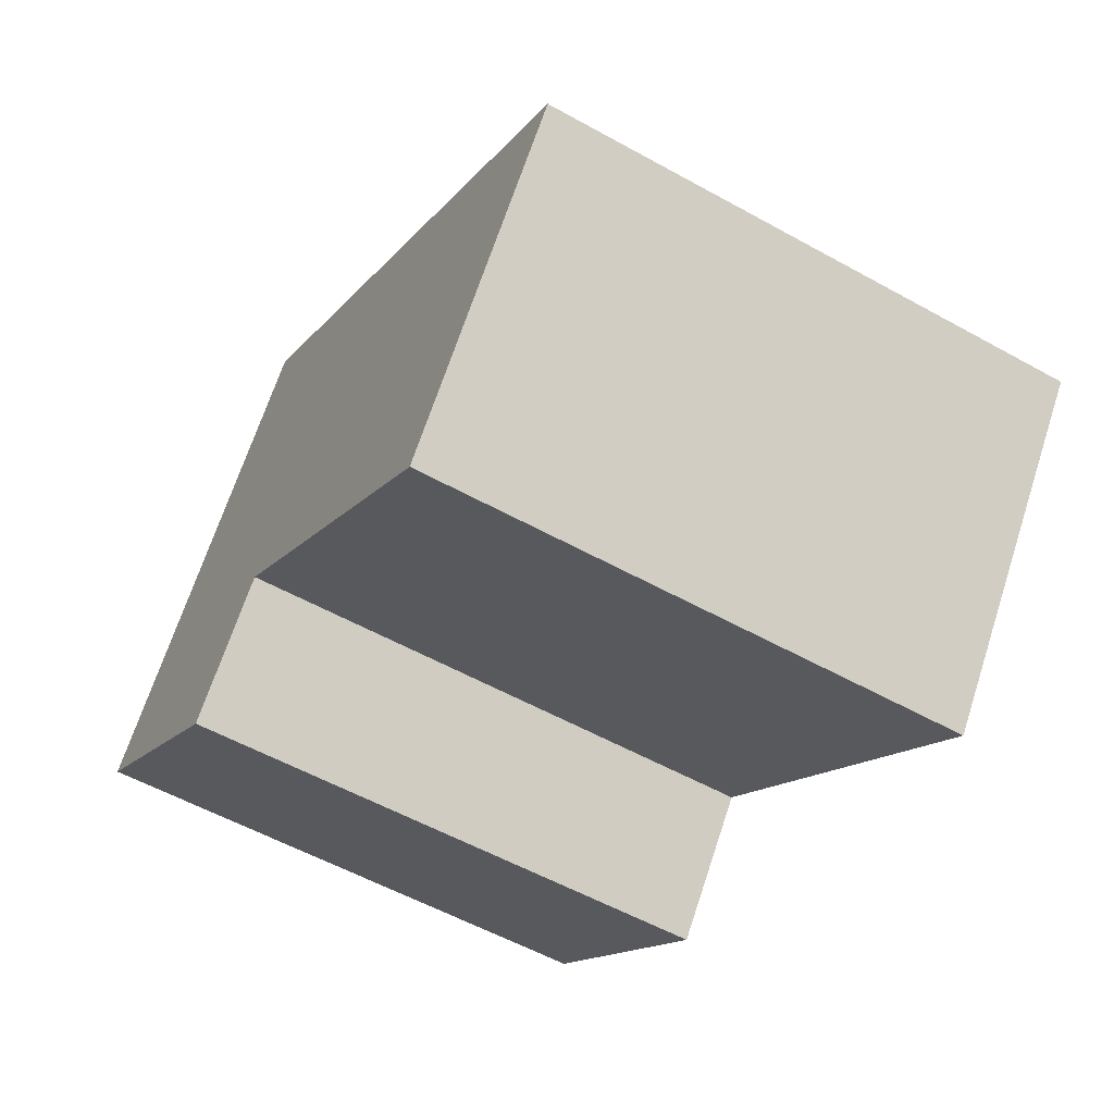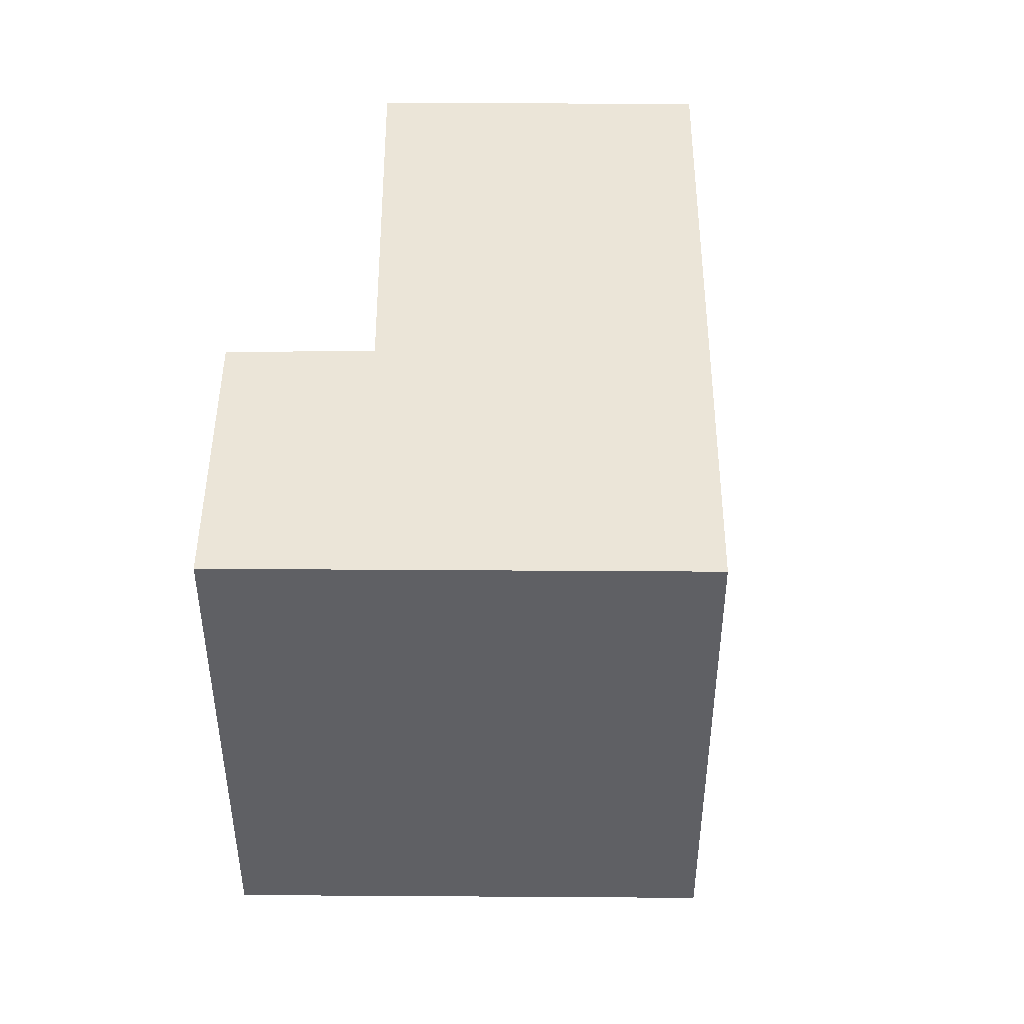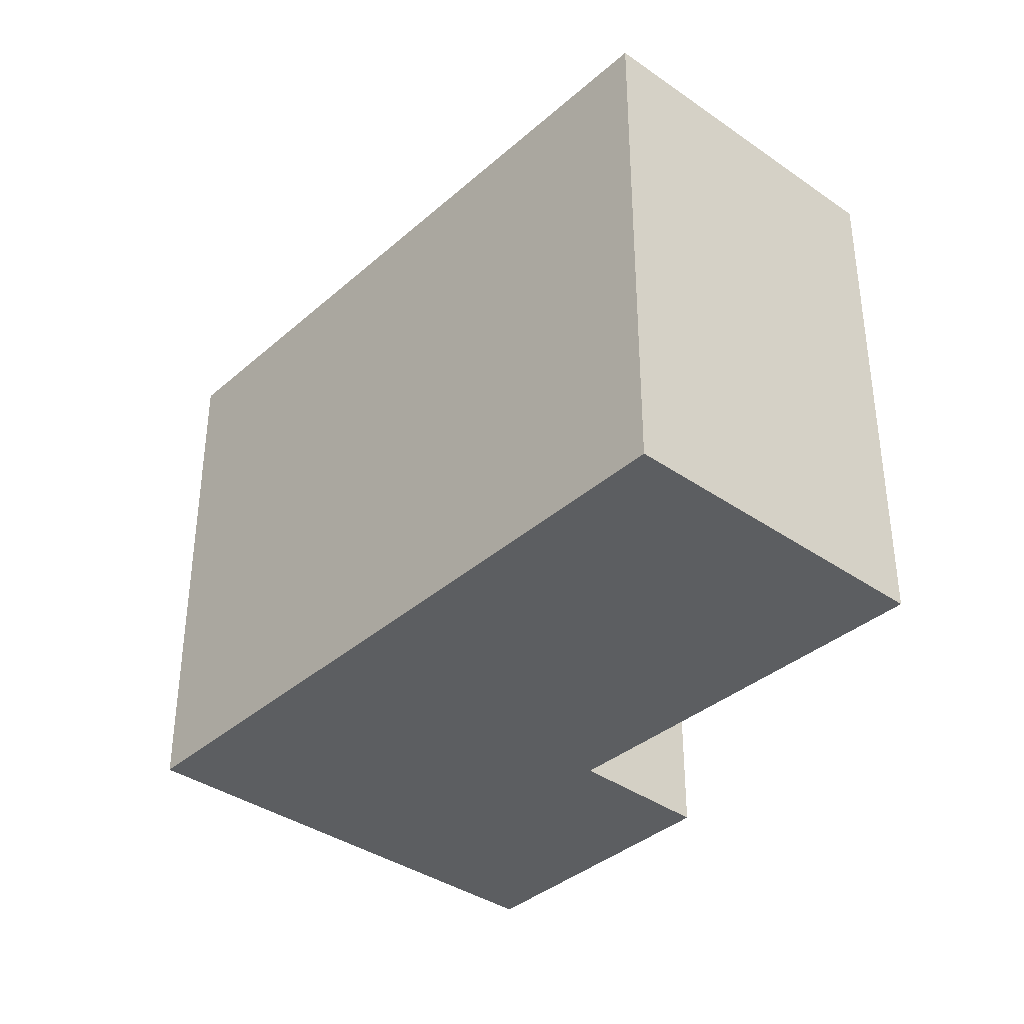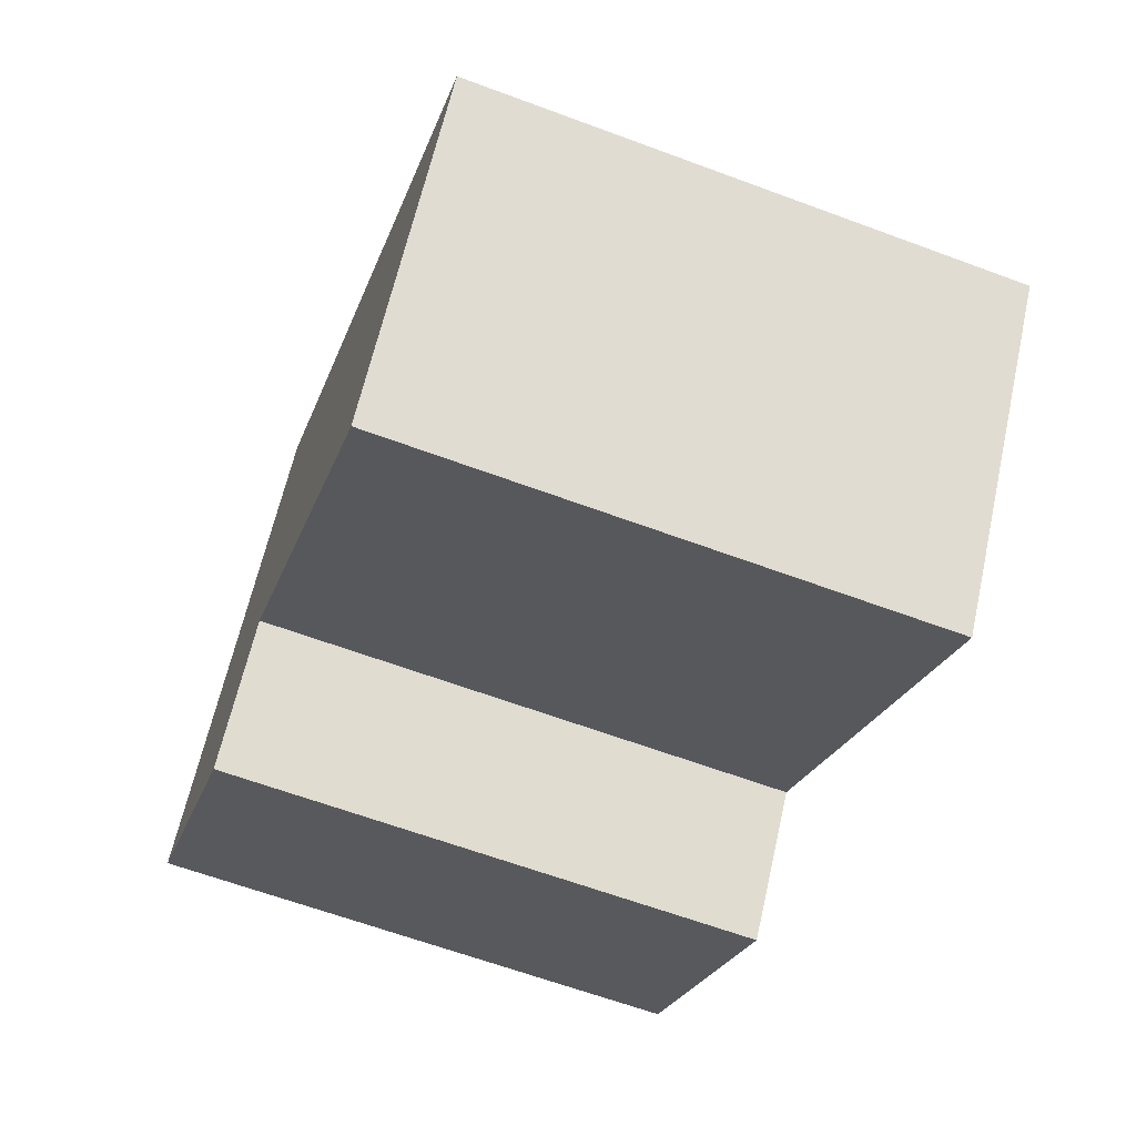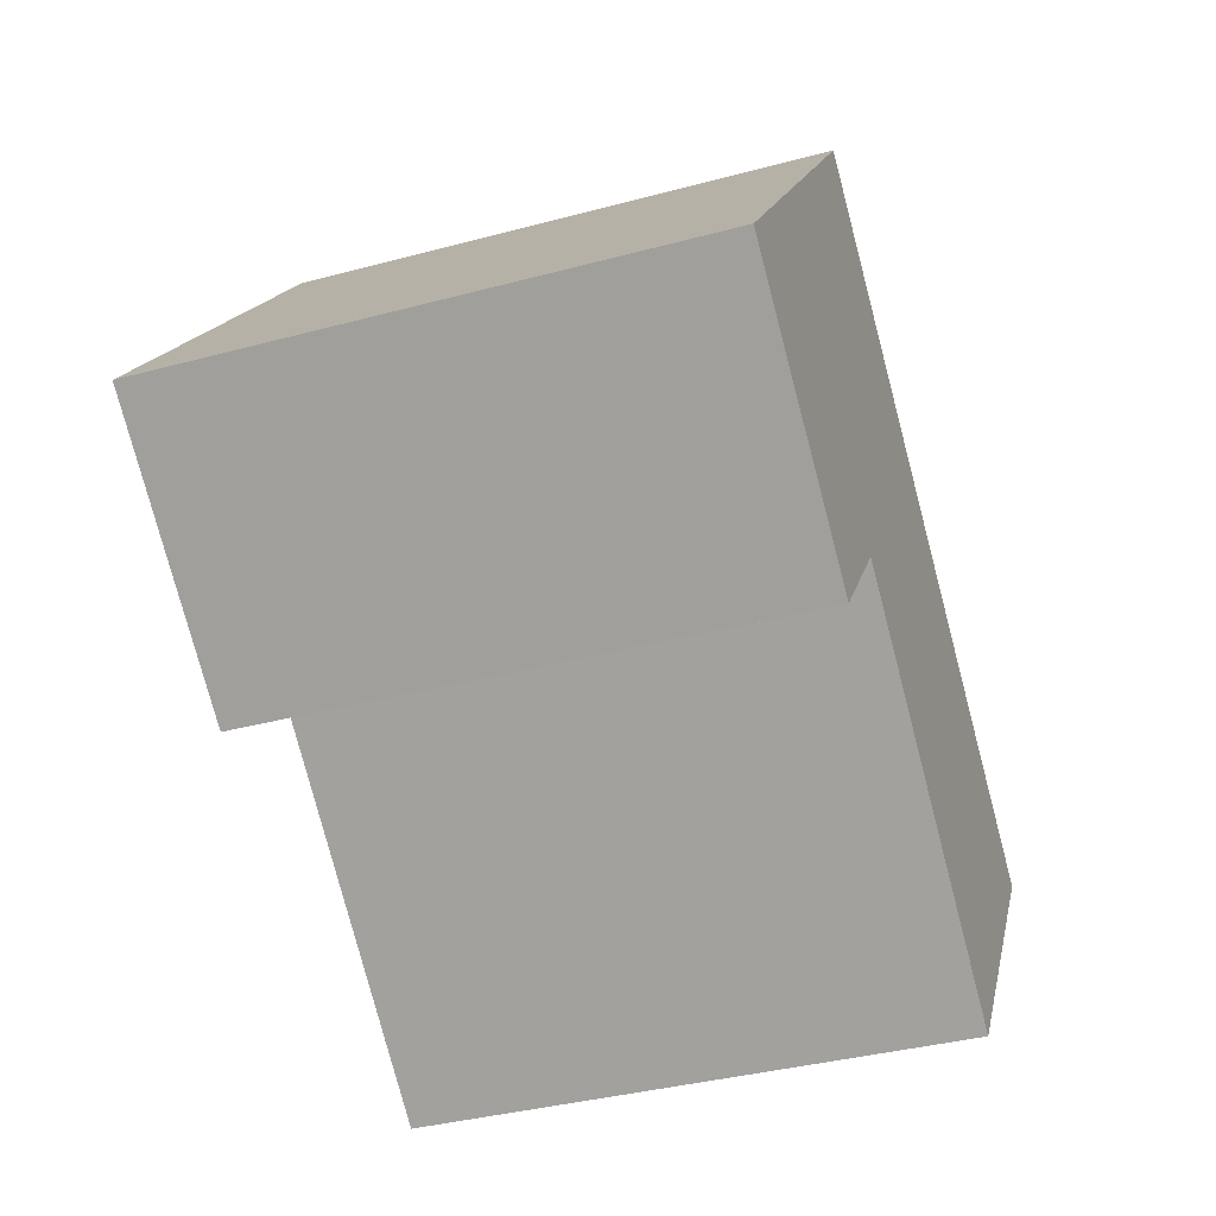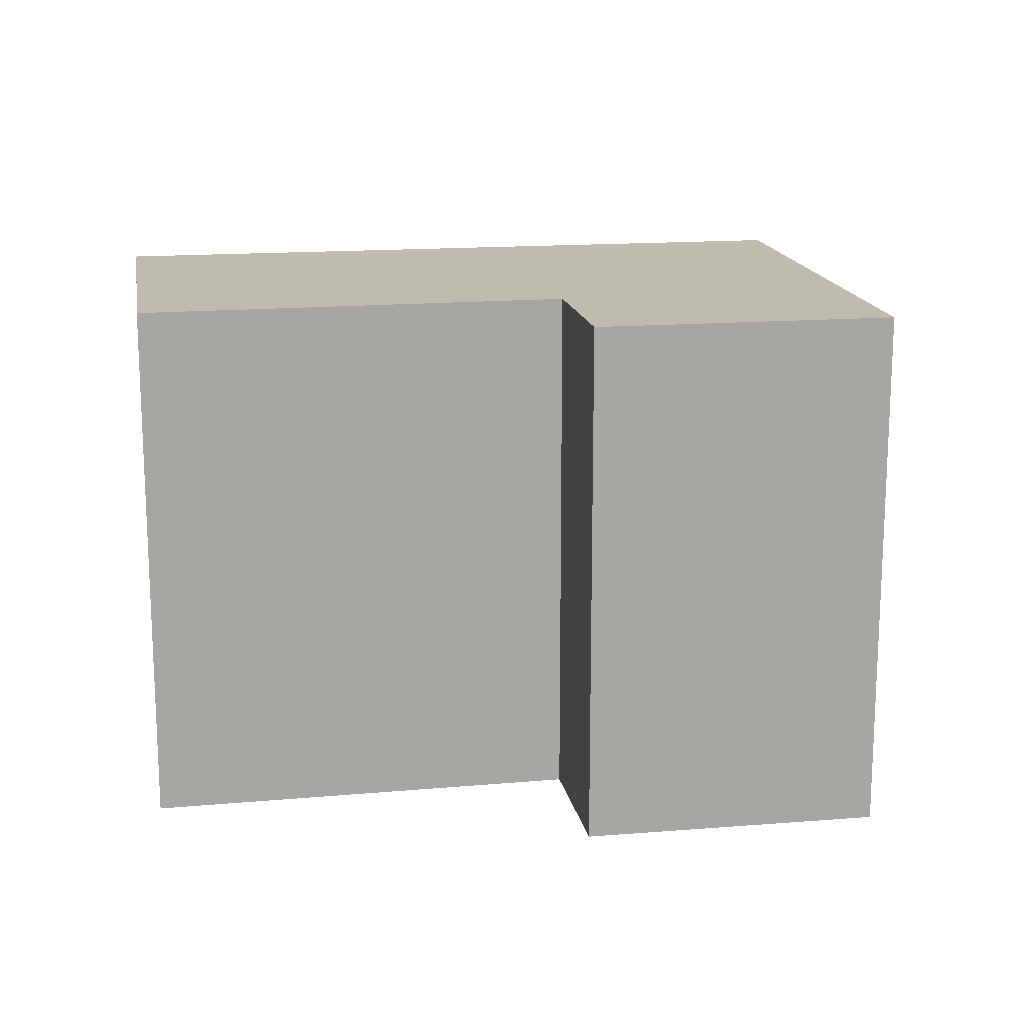
<metadata>
{"format":"obj","ext":"obj","renderer":"f3d","projection":"perspective","resolution":1024,"background":"white","views":[{"elev":-56.1,"azim":59.8,"up":"+Z"},{"elev":46.0,"azim":-51.7,"up":"+Y"},{"elev":-37.3,"azim":86.1,"up":"+Y"},{"elev":-63.4,"azim":69.4,"up":"+Z"},{"elev":-37.7,"azim":-71.1,"up":"+Z"},{"elev":16.0,"azim":-151.6,"up":"+Y"}]}
</metadata>
<code>
v  0 3.131 1.917e-16
v  1.958 3.131 -0.387
v  1.397 3.131 -1.086
v  5.199 3.131 -0.355
v  3.934 3.131 -1.981
v  1.787 3.131 2.298
v  5.199 2.174e-17 -0.355
v  3.934 1.213e-16 -1.981
v  1.958 2.37e-17 -0.387
v  1.397 6.65e-17 -1.086
v  0 0 0
v  1.787 -1.407e-16 2.298
g defaultobject
f 1 2 3
f 2 4 5
f 4 2 1
f 4 1 6
f 7 5 4
f 5 7 8
f 9 3 2
f 3 9 10
f 8 2 5
f 2 8 9
f 10 1 3
f 1 10 11
f 11 6 1
f 6 11 12
f 12 4 6
f 4 12 7
f 10 12 11
f 12 10 9
f 12 9 7
f 7 9 8

</code>
